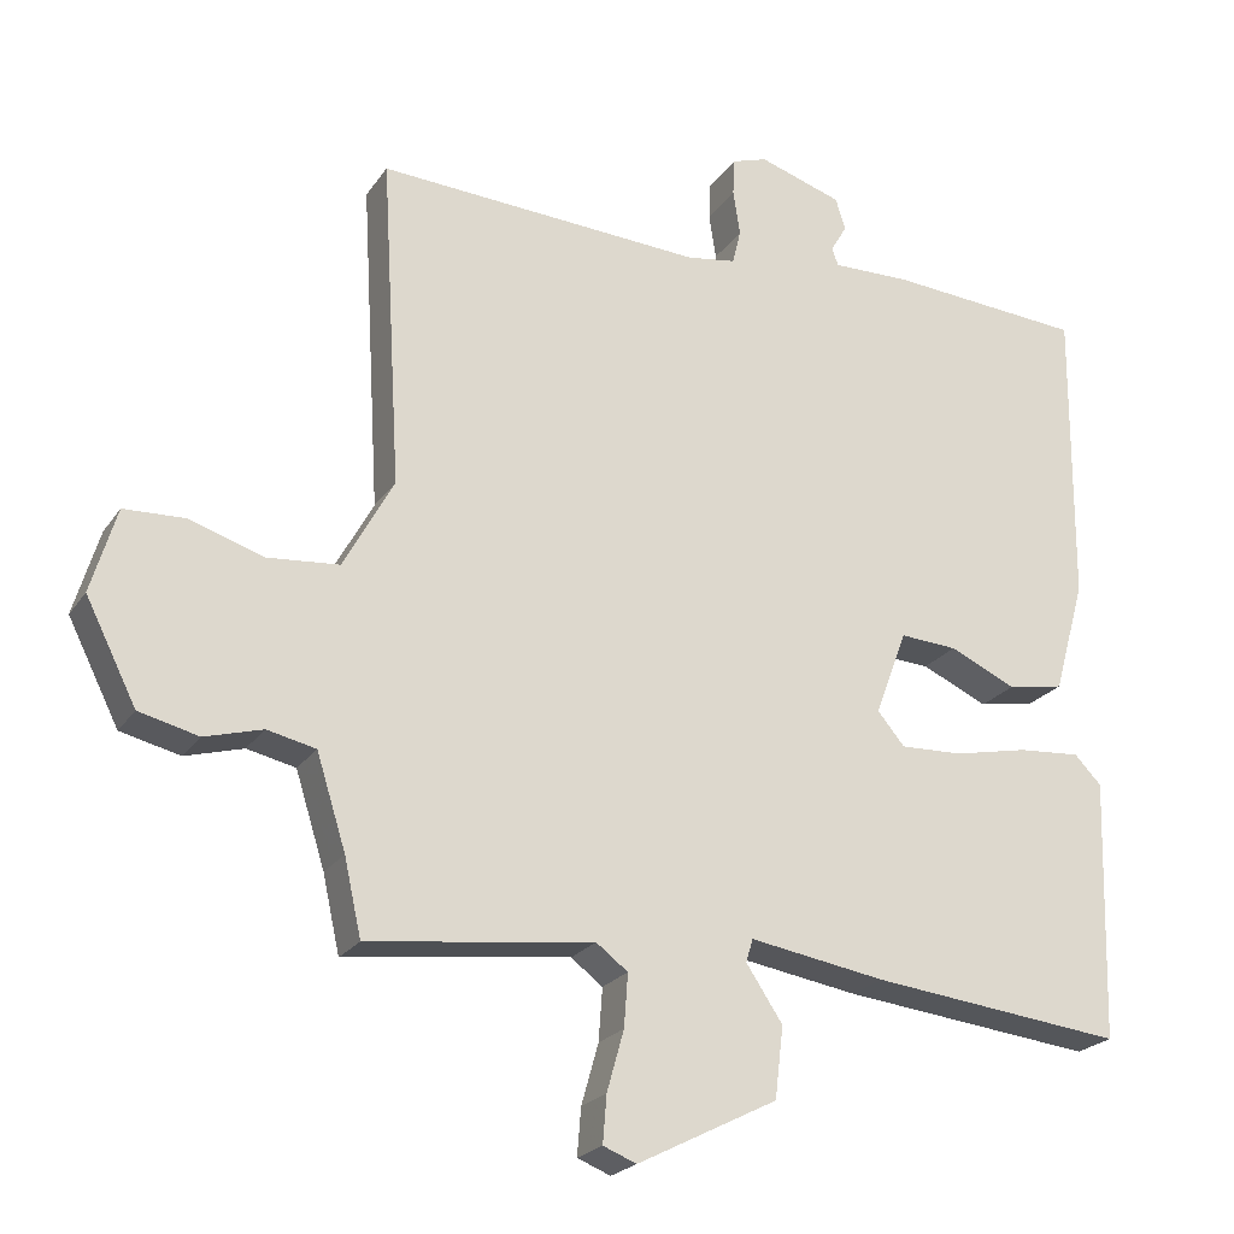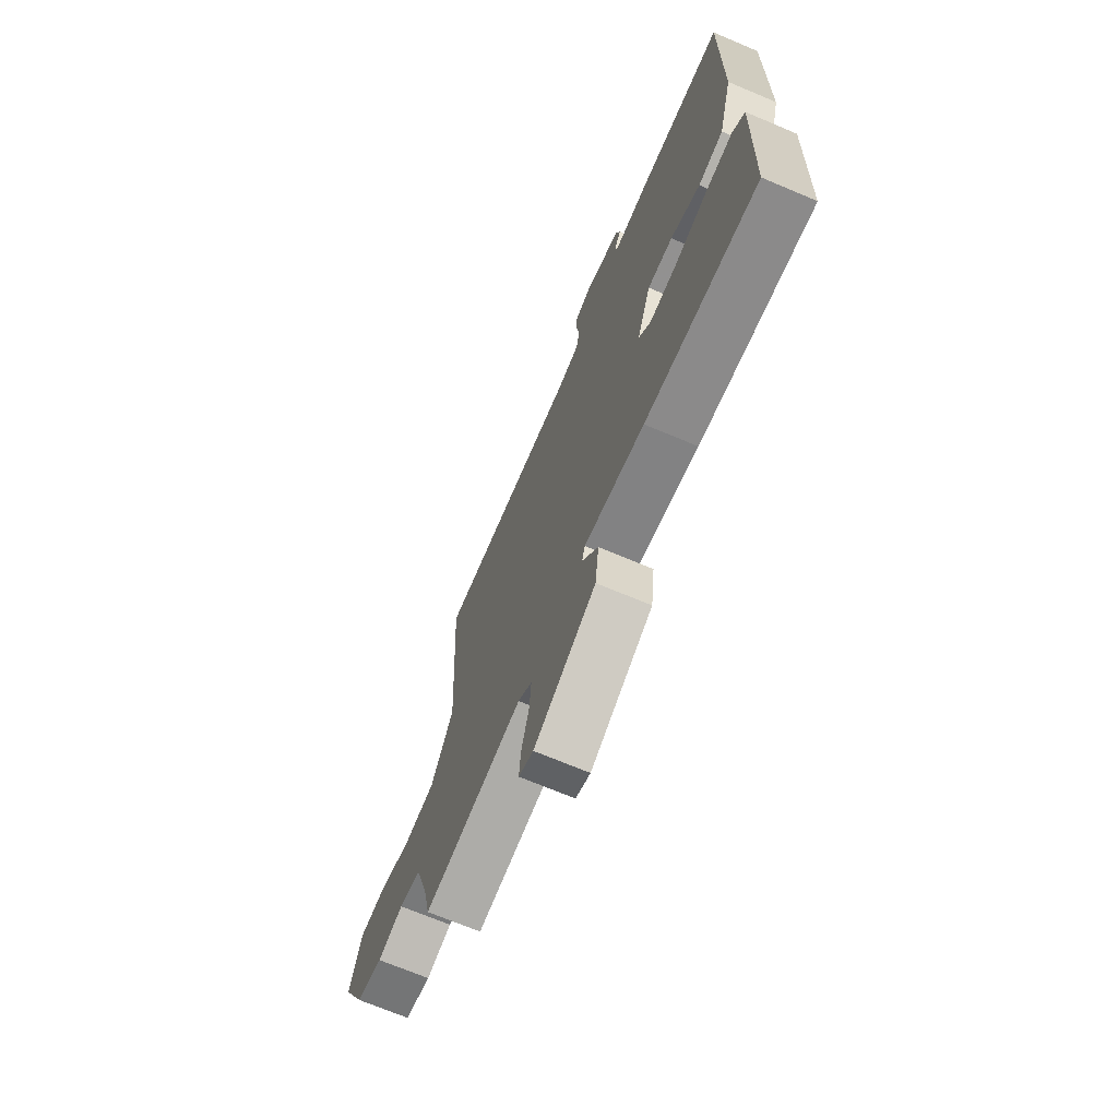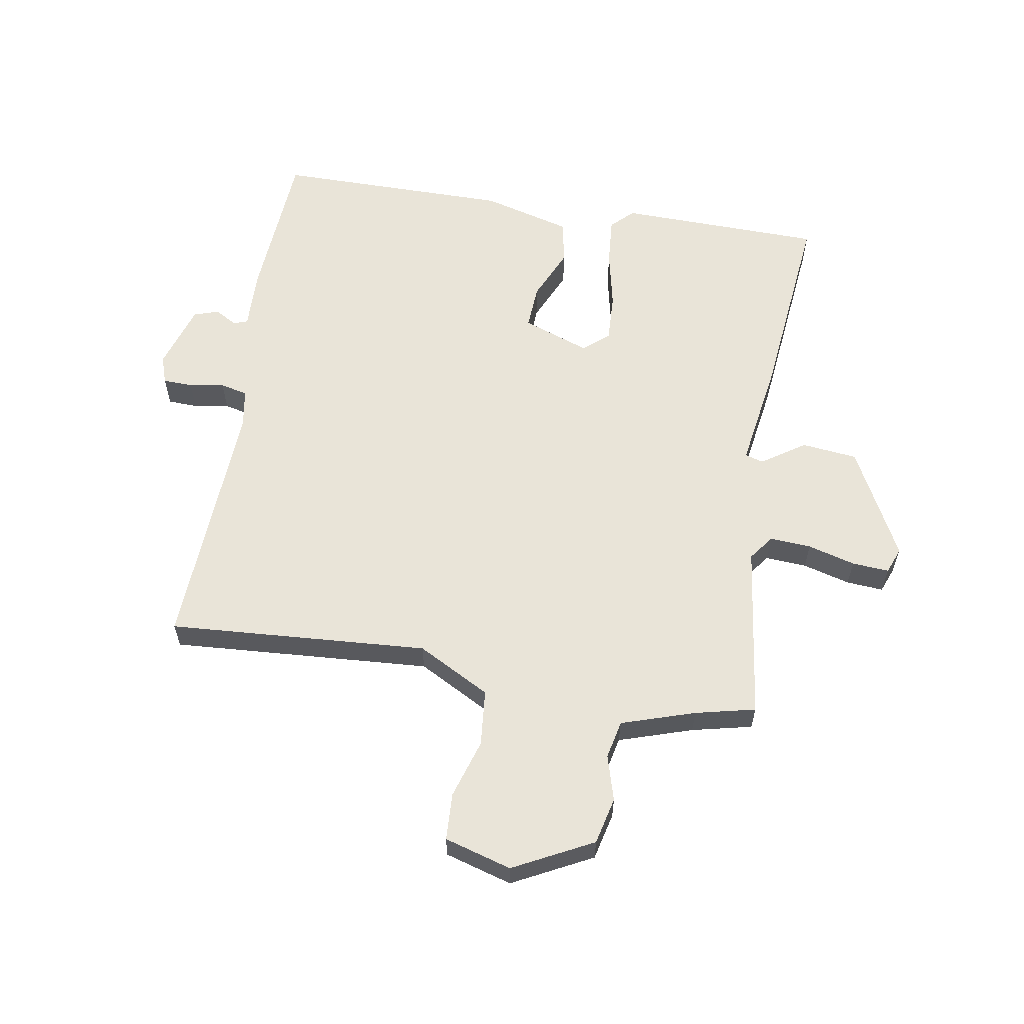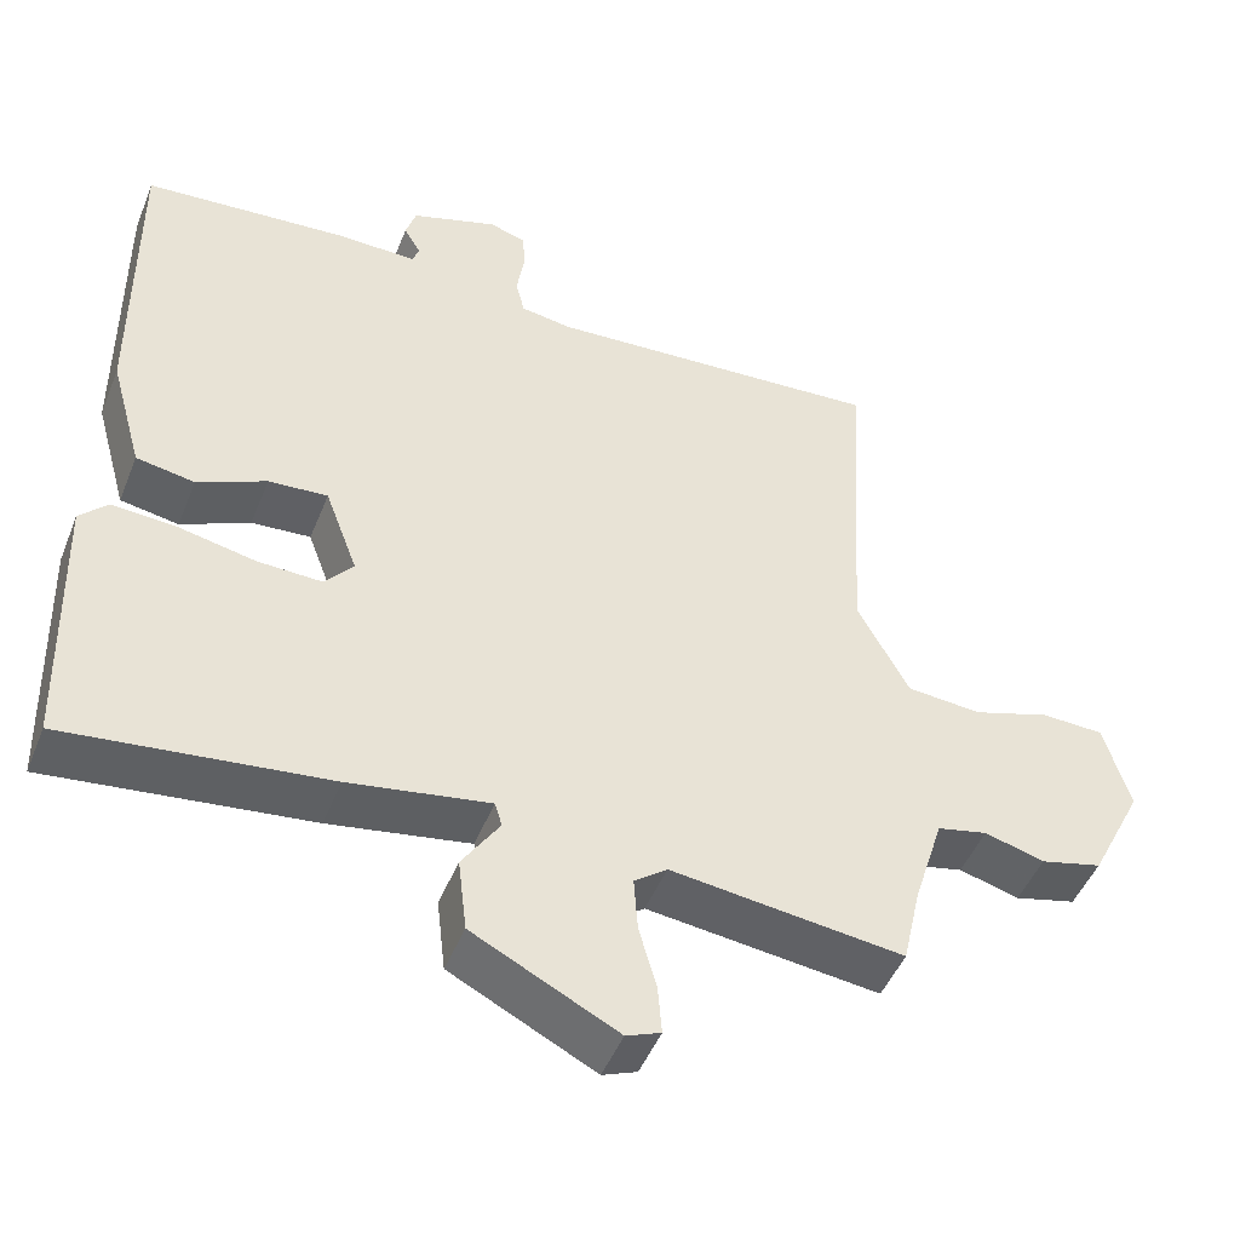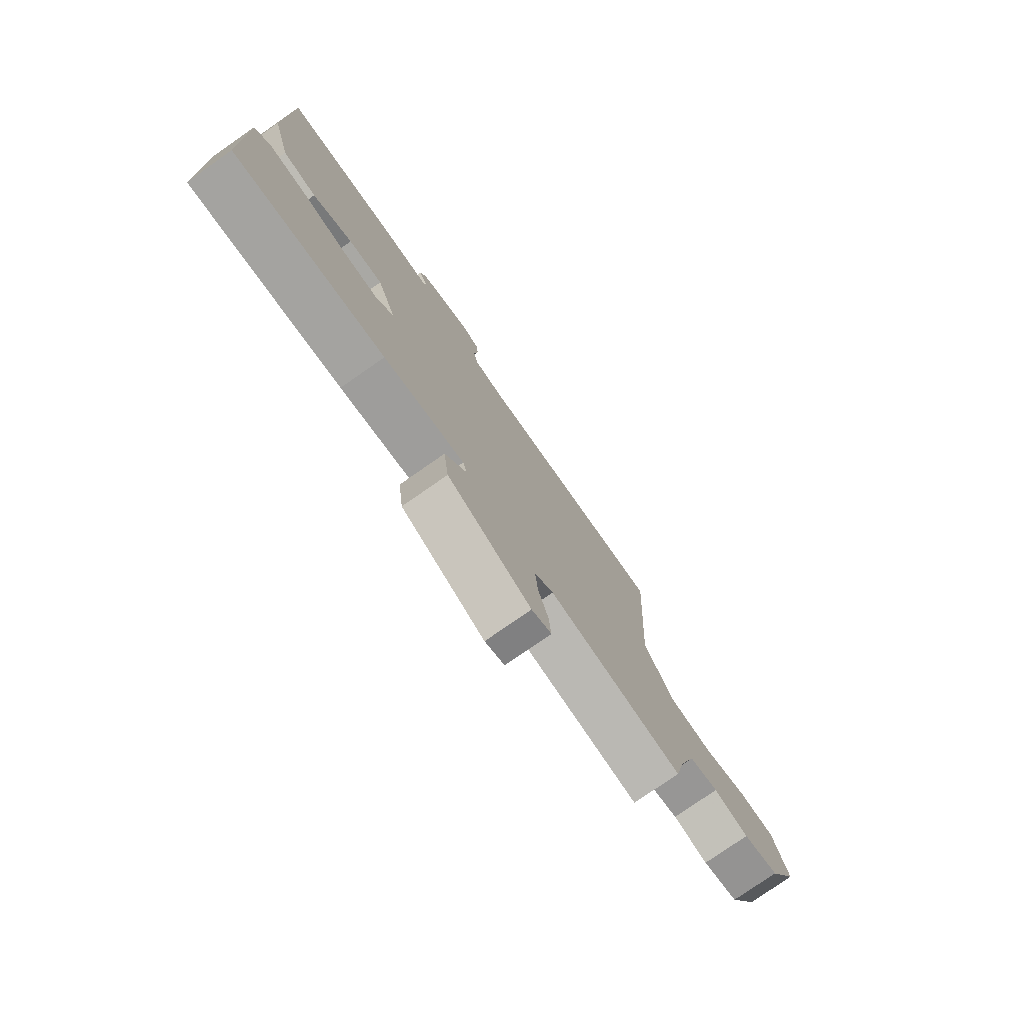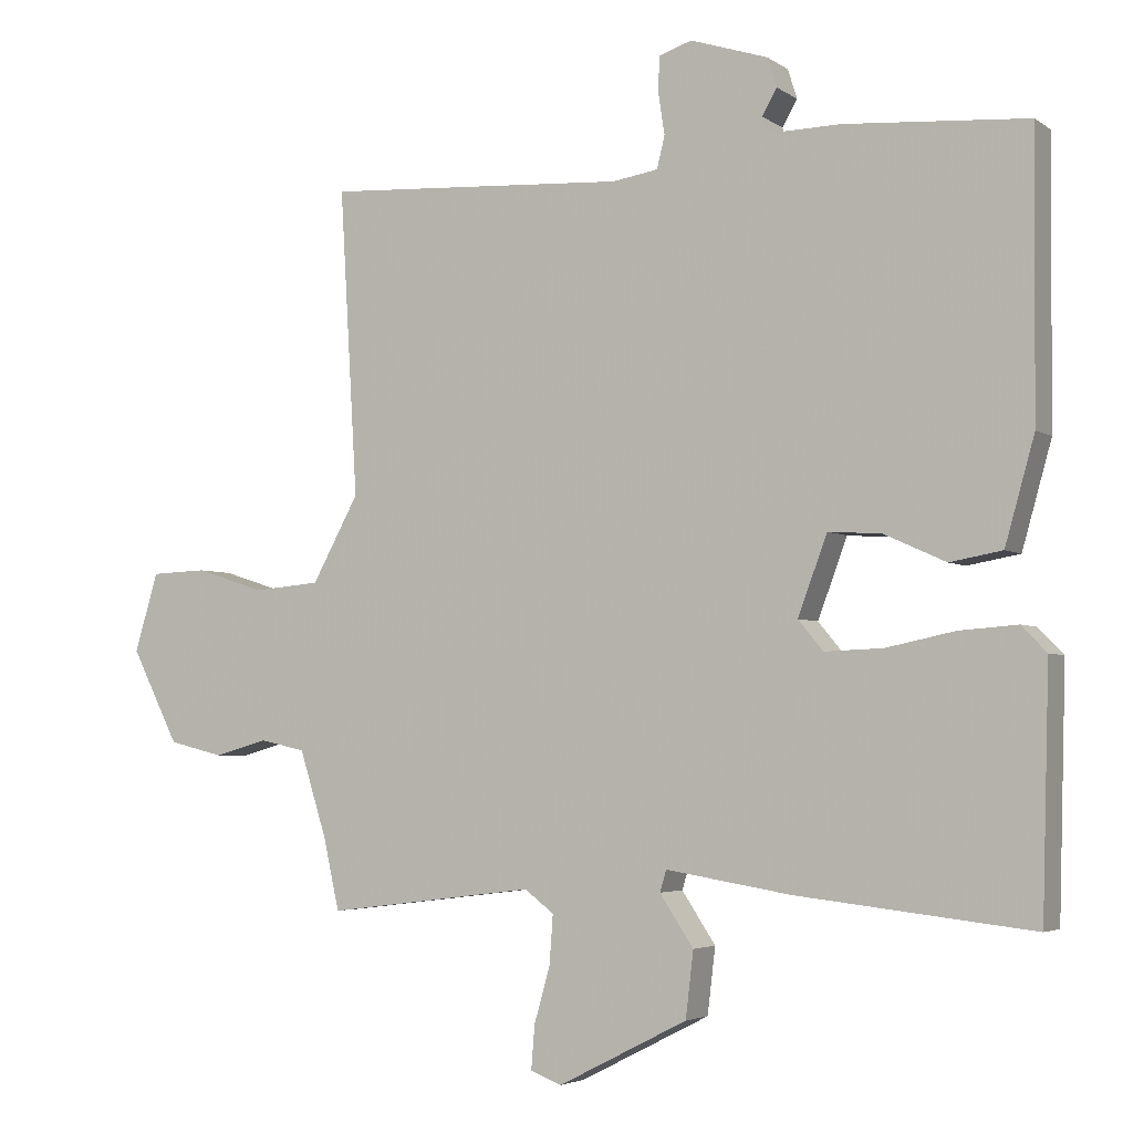
<metadata>
{"format":"obj","ext":"obj","renderer":"f3d","projection":"perspective","resolution":1024,"background":"white","views":[{"elev":-22.6,"azim":154.7,"up":"+Z"},{"elev":-69.9,"azim":-112.9,"up":"+Z"},{"elev":59.9,"azim":99.0,"up":"+Y"},{"elev":-47.4,"azim":-21.3,"up":"+Z"},{"elev":-77.8,"azim":-55.1,"up":"+Z"},{"elev":-3.8,"azim":-153.2,"up":"+Z"}]}
</metadata>
<code>
v -0.5 0.07 -0.5
v -0.51 0.07 -0.162
v -0.475 0.07 -0.126
v -0.394 0.07 -0.132
v -0.298 0.07 -0.152
v -0.217 0.07 -0.155
v -0.182 0.07 -0.113
v -0.223 0.07 -0.003
v -0.297 0.07 -0.008
v -0.383 0.07 -0.047
v -0.456 0.07 -0.034
v -0.497 0.07 0.112
v -0.5 0.07 0.5
v -0.245 0.07 0.519
v -0.144 0.07 0.517
v -0.136 0.07 0.54
v -0.157 0.07 0.576
v -0.144 0.07 0.617
v -0.036 0.07 0.652
v 0.01 0.07 0.637
v 0.012 0.07 0.588
v 0.003 0.07 0.53
v 0.014 0.07 0.485
v 0.078 0.07 0.475
v 0.5 0.07 0.5
v 0.475 0.07 0.072
v 0.54 0.07 -0.047
v 0.633 0.07 -0.055
v 0.73 0.07 -0.024
v 0.808 0.07 -0.027
v 0.841 0.07 -0.137
v 0.775 0.07 -0.268
v 0.698 0.07 -0.287
v 0.623 0.07 -0.266
v 0.56 0.07 -0.28
v 0.522 0.07 -0.401
v 0.5 0.07 -0.5
v 0.209 0.07 -0.464
v 0.168 0.07 -0.495
v 0.173 0.07 -0.563
v 0.195 0.07 -0.641
v 0.2 0.07 -0.702
v 0.157 0.07 -0.719
v -0.024 0.07 -0.627
v -0.035 0.07 -0.535
v 0.012 0.07 -0.464
v 0.003 0.07 -0.434
v -0.173 0.07 -0.463
v -0.5 0 -0.5
v -0.51 0 -0.162
v -0.475 0 -0.126
v -0.394 0 -0.132
v -0.298 0 -0.152
v -0.217 0 -0.155
v -0.182 0 -0.113
v -0.223 0 -0.003
v -0.297 0 -0.008
v -0.383 0 -0.047
v -0.456 0 -0.034
v -0.497 0 0.112
v -0.5 0 0.5
v -0.245 0 0.519
v -0.144 0 0.517
v -0.136 0 0.54
v -0.157 0 0.576
v -0.144 0 0.617
v -0.036 0 0.652
v 0.01 0 0.637
v 0.012 0 0.588
v 0.003 0 0.53
v 0.014 0 0.485
v 0.078 0 0.475
v 0.5 0 0.5
v 0.475 0 0.072
v 0.54 0 -0.047
v 0.633 0 -0.055
v 0.73 0 -0.024
v 0.808 0 -0.027
v 0.841 0 -0.137
v 0.775 0 -0.268
v 0.698 0 -0.287
v 0.623 0 -0.266
v 0.56 0 -0.28
v 0.522 0 -0.401
v 0.5 0 -0.5
v 0.209 0 -0.464
v 0.168 0 -0.495
v 0.173 0 -0.563
v 0.195 0 -0.641
v 0.2 0 -0.702
v 0.157 0 -0.719
v -0.024 0 -0.627
v -0.035 0 -0.535
v 0.012 0 -0.464
v 0.003 0 -0.434
v -0.173 0 -0.463
f 3 4 5
f 2 3 5
f 1 2 5
f 48 1 5
f 47 48 5
f 44 45 46
f 43 44 46
f 42 43 46
f 41 42 46
f 40 41 46
f 39 40 46 47
f 47 5 6
f 39 47 6
f 38 39 6
f 38 6 7
f 37 38 7
f 36 37 7
f 32 33 34
f 31 32 34
f 30 31 34
f 29 30 34
f 28 29 34
f 27 28 34 35
f 36 7 8
f 35 36 8
f 27 35 8
f 26 27 8
f 20 21 22
f 19 20 22
f 18 19 22
f 17 18 22
f 16 17 22
f 15 16 22 23
f 14 15 23
f 13 14 23
f 12 13 23
f 11 12 23
f 10 11 23
f 9 10 23
f 26 8 9
f 25 26 9
f 24 25 9
f 9 23 24
f 53 52 51
f 53 51 50
f 53 50 49
f 53 49 96
f 53 96 95
f 94 93 92
f 94 92 91
f 94 91 90
f 94 90 89
f 94 89 88
f 95 94 88 87
f 54 53 95
f 54 95 87
f 54 87 86
f 55 54 86
f 55 86 85
f 55 85 84
f 82 81 80
f 82 80 79
f 82 79 78
f 82 78 77
f 82 77 76
f 83 82 76 75
f 56 55 84
f 56 84 83
f 56 83 75
f 56 75 74
f 70 69 68
f 70 68 67
f 70 67 66
f 70 66 65
f 70 65 64
f 71 70 64 63
f 71 63 62
f 71 62 61
f 71 61 60
f 71 60 59
f 71 59 58
f 71 58 57
f 57 56 74
f 57 74 73
f 57 73 72
f 72 71 57
f 1 49 50 2
f 2 50 51 3
f 3 51 52 4
f 4 52 53 5
f 5 53 54 6
f 6 54 55 7
f 7 55 56 8
f 8 56 57 9
f 9 57 58 10
f 10 58 59 11
f 11 59 60 12
f 12 60 61 13
f 13 61 62 14
f 14 62 63 15
f 15 63 64 16
f 16 64 65 17
f 17 65 66 18
f 18 66 67 19
f 19 67 68 20
f 20 68 69 21
f 21 69 70 22
f 22 70 71 23
f 23 71 72 24
f 24 72 73 25
f 25 73 74 26
f 26 74 75 27
f 27 75 76 28
f 28 76 77 29
f 29 77 78 30
f 30 78 79 31
f 31 79 80 32
f 32 80 81 33
f 33 81 82 34
f 34 82 83 35
f 35 83 84 36
f 36 84 85 37
f 37 85 86 38
f 38 86 87 39
f 39 87 88 40
f 40 88 89 41
f 41 89 90 42
f 42 90 91 43
f 43 91 92 44
f 44 92 93 45
f 45 93 94 46
f 46 94 95 47
f 47 95 96 48
f 48 96 49 1

</code>
